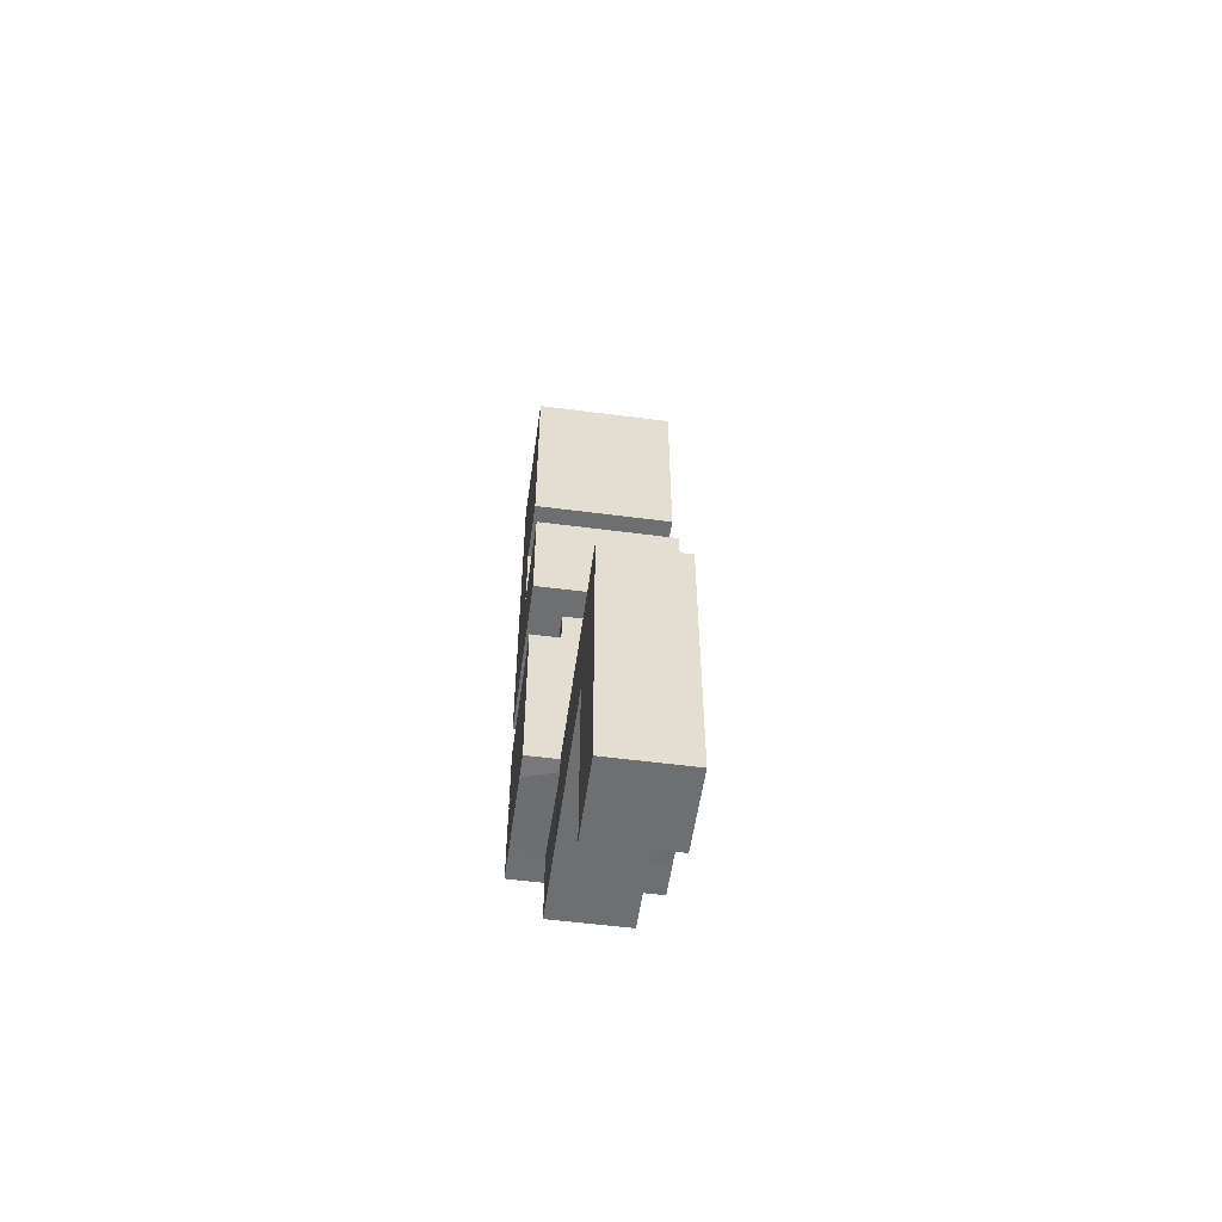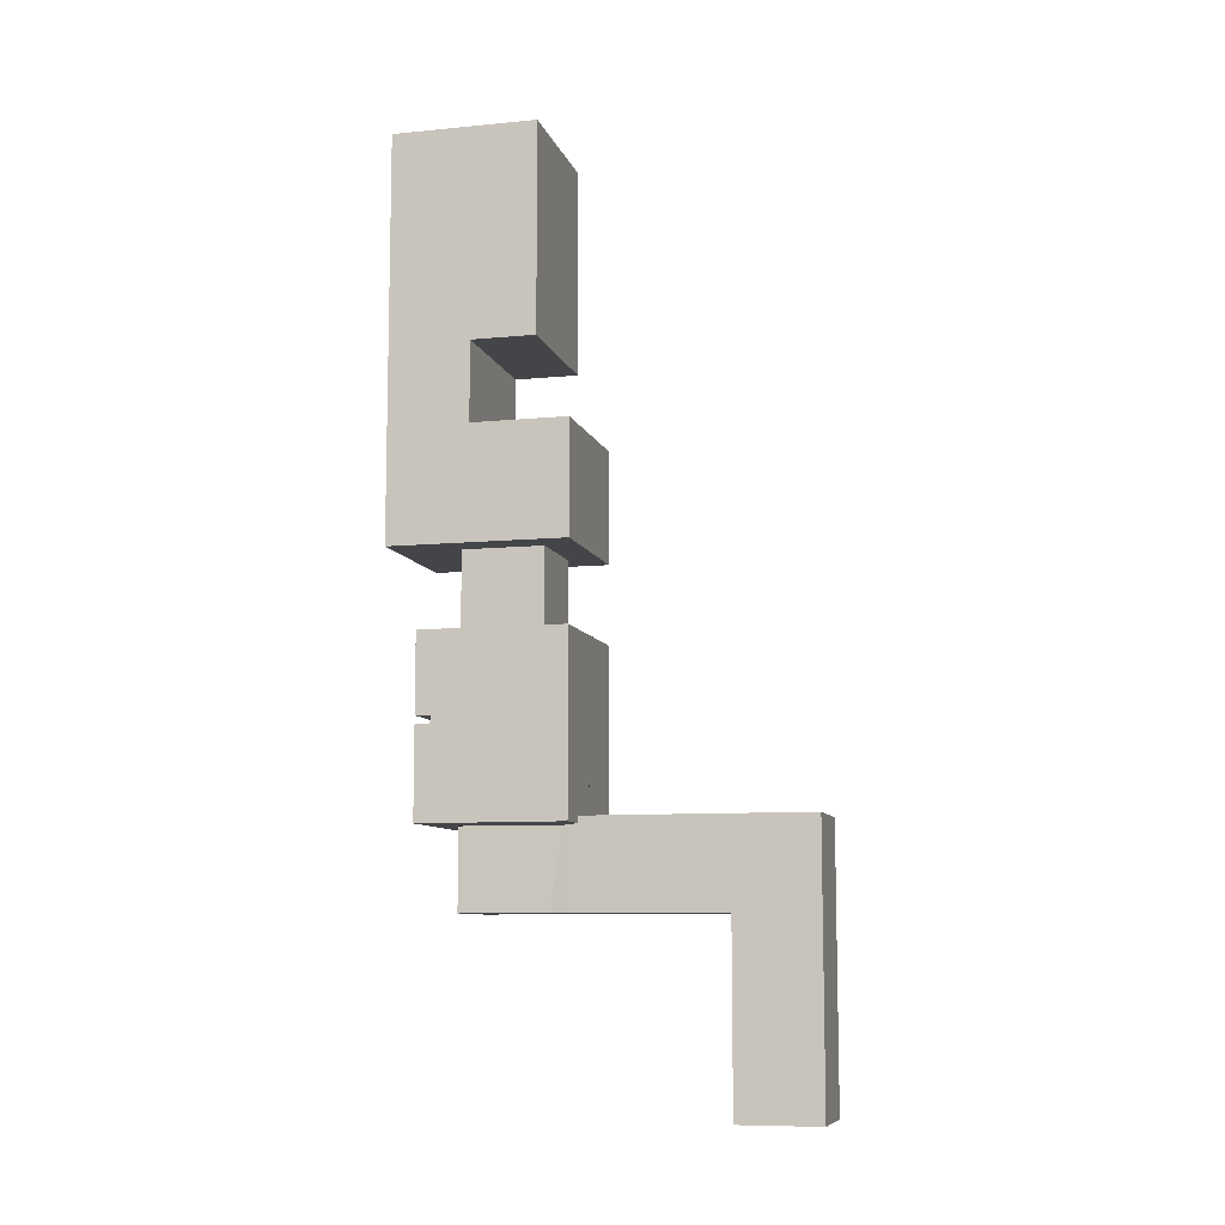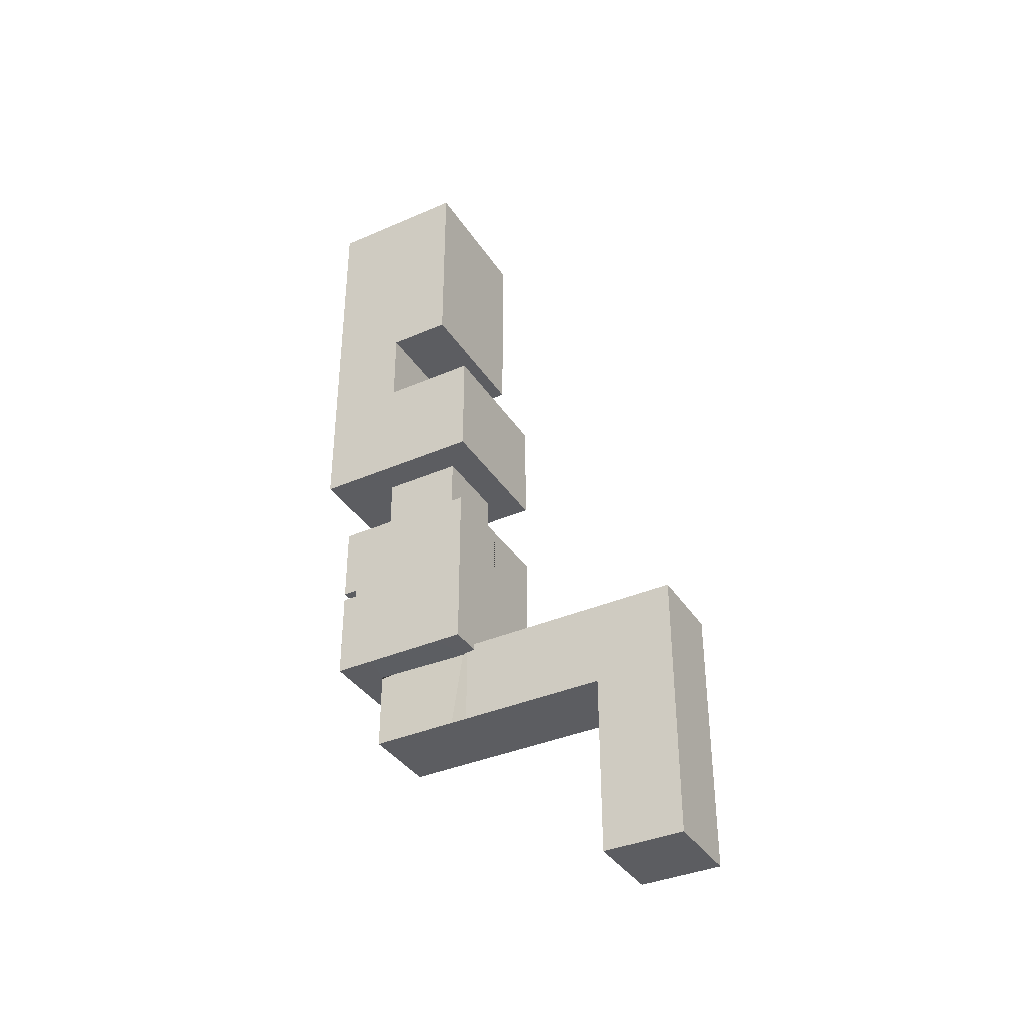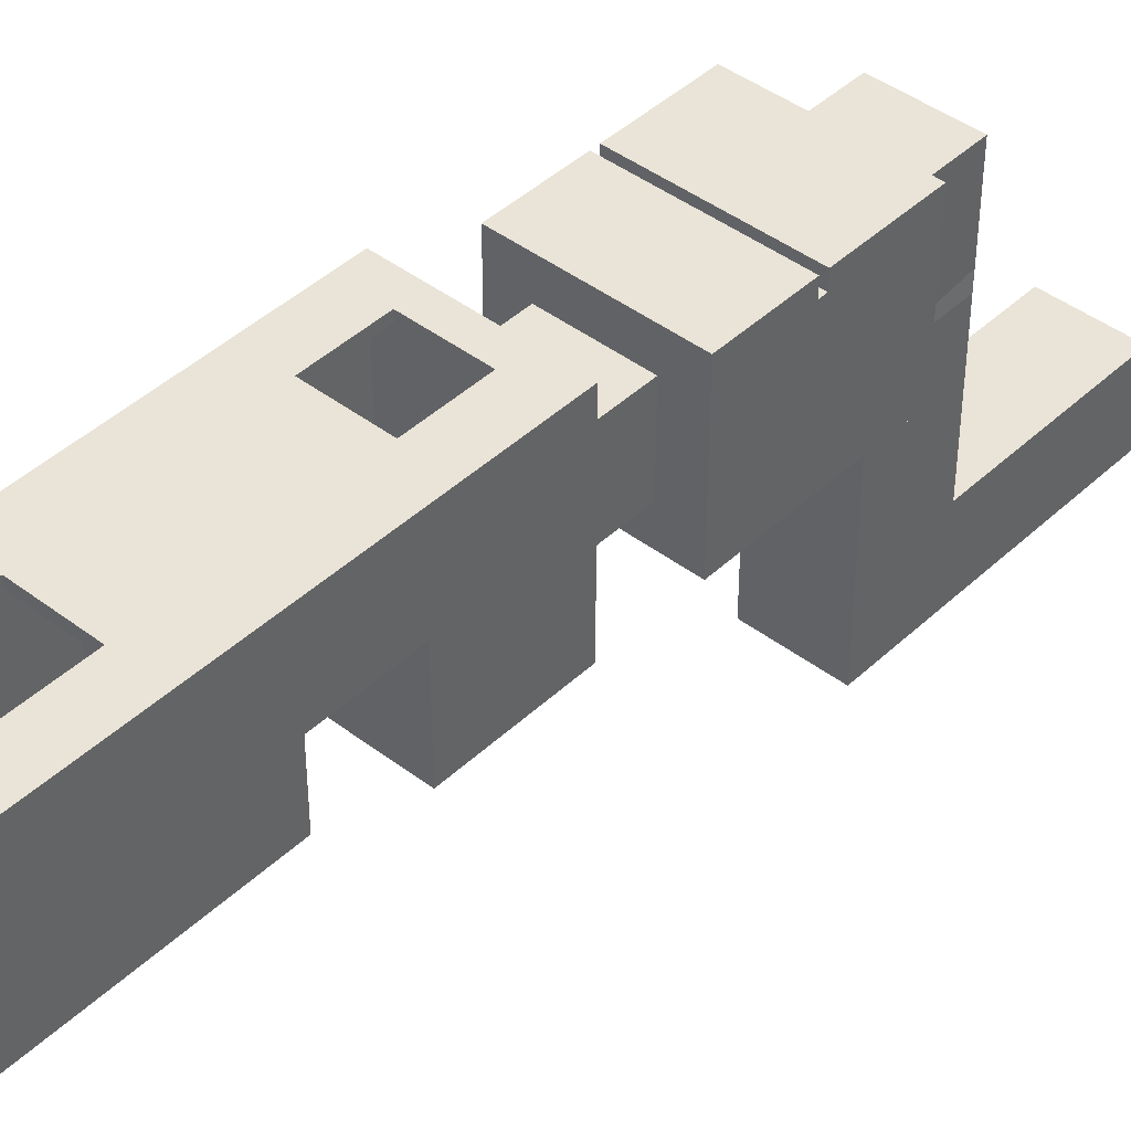
<metadata>
{"format":"obj","ext":"obj","renderer":"f3d","projection":"perspective","resolution":1024,"background":"white","views":[{"elev":-54.6,"azim":-7.9,"up":"+Z"},{"elev":-9.0,"azim":-75.6,"up":"+Z"},{"elev":-37.2,"azim":-60.8,"up":"+Z"},{"elev":43.1,"azim":42.1,"up":"+Y"}]}
</metadata>
<code>
o map_Plane
v 1 4 0
v 1 4 -2
v 2 0 2
v 1 4 -9.512
v 2 0 -4
v 2 4 -4
v 2 2 -4
v 2 2 2
v 2 2 -7
v 2 4 -10
v 2 2 -10
v 2 0 -7
v 2 0 -10
v 2 -1 -7
v 2 -1 -10
v 1 4 -7.512
v 1 0 2
v 1 2 2
v 2 4 -7
v 1 0 -4
v 2 4 2
v 1 2 -4
v 1 2 -7
v 1 2 -10
v 1 0 -7
v 1 0 -10
v 1 -1 -7
v 1 -1 -10
v 1 2 -13
v 1 0 -13
v 2.037 2 -13
v 2.037 -1 -13
v 0.2 -1 -16.88
v 0.2 -1 -18
v 2.037 3 -13
v 2.037 3 -15.7
v 2.037 3 -14.94
v 2.037 2.535 -14.94
v 2.037 2.535 -15.7
v 0.2 0 -16.88
v 2.037 -1 -18
v 0.2 0 -18
v 1 2 -18.31
v 0.2 0 -18.31
v 1 -0.4684 -20.5
v 0.2 -1 -18.92
v 1 -1 -20.5
v 1 -5.906 -20.5
v 1 -5.906 -18.31
v 1 -0.4684 -18
v 2.037 -0.4684 -18
v 1 -0.4684 -18.31
v 0.2 -0.1252 -18.92
v 0.2 0 -18.79
v 1 2 -20.5
v 2.037 3 -18
v 1 -7.906 -20.5
v 1 -7.906 -18.31
v 1 -5.906 -26.19
v 1 -7.906 -26.19
v 2.037 -0.4057 -13
v 0.2 -1 -18.31
v 1 -1 -18.31
v 1 2 -18
v 2.037 2 -18
v -1 4 0
v -1 4 -2
v -2 0 2
v -1 4 -9.512
v -2 0 -4
v -2 4 -4
v -2 2 -4
v -2 2 2
v -2 2 -7
v -2 4 -10
v -2 2 -10
v -2 0 -7
v -2 0 -10
v -2 -1 -7
v -2 -1 -10
v -1 4 -7.512
v -1 0 2
v -1 2 2
v -2 4 -7
v -1 0 -4
v -2 4 2
v -1 2 -4
v -1 2 -7
v -1 2 -10
v -1 0 -7
v -1 0 -10
v -1 -1 -7
v -1 -1 -10
v -1 2 -13
v -1 0 -13
v -2.037 2 -13
v -2.037 -1 -13
v -0.2 -1 -16.88
v -0.2 -1 -18
v -2.037 3 -13
v -2.037 3 -15.7
v -2.037 3 -14.94
v -2.037 2.535 -14.94
v -2.037 2.535 -15.7
v -0.2 0 -16.88
v -2.037 -1 -18
v -0.2 0 -18
v -1 2 -18.31
v 0 2 -20.5
v -0.2 0 -18.31
v -1 -0.4684 -20.5
v -0.2 -1 -18.92
v -1 -1 -20.5
v -1 -5.906 -20.5
v -1 -5.906 -18.31
v -1 -0.4684 -18
v -2.037 -0.4684 -18
v -1 -0.4684 -18.31
v -0.2 -0.1252 -18.92
v -0.2 0 -18.79
v 0 0 -4
v 0 4 2
v 0 2 -4
v 0 2 -7
v 0 2 -10
v 0 0 -7
v 0 0 -10
v 0 -1 -7
v 0 -1 -10
v 0 2 -13
v 0 0 -13
v 0 4 -4
v 0 0 2
v 0 2 2
v 0 4 -7
v 0 4 -10
v 0 -1 -13
v 0 3 -13
v 0 3 -14.94
v 0 2.535 -15.7
v 0 2.535 -14.94
v 0 0 -18
v 0 -1 -16.88
v 0 0 -16.88
v 0 0 -18.31
v 0 -1 -18.92
v -1 2 -20.5
v 0 -5.906 -18.31
v 0 2 -18
v 0 0 -18.79
v 0 -0.1252 -18.92
v 0 4 0
v 0 4 -2
v 0 4 -7.512
v 0 4 -9.512
v -2.037 3 -18
v 0 -0.4684 -20.5
v 0 -1 -20.5
v 0 -5.906 -20.5
v -1 -7.906 -20.5
v -1 -7.906 -18.31
v 0 -7.906 -18.31
v 0 -7.906 -20.5
v 0 -5.906 -26.19
v -1 -5.906 -26.19
v 0 -7.906 -26.19
v -1 -7.906 -26.19
v -2.037 -0.4057 -13
v 0 -2.271 -18.31
v -0.2 -1 -18.31
v -1 -1 -18.31
v 0 2 -18.31
v 0 -1 -18.31
v -1 2 -18
v -2.037 2 -18
v 0 3 -15.7
v 0 3 -18
v 1 4.262 0
v 1 4.262 -2
v 2.262 -0.262 2.262
v 1 4.262 -9.512
v 2.262 -0.262 -4.262
v 2.262 4.262 -4
v 2.262 1.738 -4.262
v 2.262 2 2.262
v 2.262 1.738 -6.738
v 2.262 4.262 -10.26
v 2.262 2 -10.26
v 2.262 0 -6.738
v 2.262 0 -10.26
v 2.262 -1.262 -6.738
v 2.262 -1.262 -10.26
v 1 4.262 -7.512
v 1 -0.262 2.262
v 1 2 2.262
v 2.262 4.262 -7
v 1 -0.262 -4.262
v 2.262 4.262 2.262
v 1 1.738 -4.262
v 1 1.738 -6.738
v 1.262 2.262 -10.26
v 1 0 -6.738
v 1.262 -0.262 -10.26
v 1 -1.262 -6.738
v 1 -1.262 -10.26
v 1.262 2.262 -12.74
v 1.262 -0.262 -12.74
v 2.299 2 -12.74
v 2.299 -1.262 -12.74
v -0.062 -1.262 -17.14
v -0.062 -1.262 -18.26
v 2.299 3.262 -12.74
v 2.299 3.262 -15.44
v 2.299 3.262 -15.2
v 2.299 2.797 -15.2
v 2.299 2.797 -15.44
v -0.062 -0.262 -17.14
v 2.299 -1.262 -18.26
v -0.07894 -0.2464 -18.21
v 1.262 2.262 -18.31
v -0.08528 -0.252 -18.09
v 1.262 -0.4684 -20.76
v -0.062 -0.738 -18.66
v 1.262 -1 -20.76
v 1.262 -5.644 -20.76
v 1.262 -5.906 -18.05
v 1.22 -0.8517 -18.31
v 2.299 -0.4684 -18.26
v 1.232 -0.8738 -17.99
v -0.03 -0.2376 -18.65
v -0.03 -0.2714 -18.68
v 1.262 2.262 -20.76
v 2.299 3.262 -18.26
v 1.262 -8.168 -20.5
v 1.262 -8.168 -18.05
v 1.262 -5.644 -26.45
v 1.262 -8.168 -26.45
v 2.299 -0.4057 -12.74
v -0.062 -0.738 -18.05
v 1.262 -1 -18.05
v 1.262 2.262 -18.26
v 2.299 2 -18.26
v -1 4.262 0
v -1 4.262 -2
v -2.262 -0.262 2.262
v -1 4.262 -9.512
v -2.262 -0.262 -4.262
v -2.262 4.262 -4
v -2.262 1.738 -4.262
v -2.262 2 2.262
v -2.262 1.738 -6.738
v -2.262 4.262 -10.26
v -2.262 2 -10.26
v -2.262 0 -6.738
v -2.262 0 -10.26
v -2.262 -1.262 -6.738
v -2.262 -1.262 -10.26
v -1 4.262 -7.512
v -1 -0.262 2.262
v -1 2 2.262
v -2.262 4.262 -7
v -1 -0.262 -4.262
v -2.262 4.262 2.262
v -1 1.738 -4.262
v -1 1.738 -6.738
v -1.262 2.262 -10.26
v -1 0 -6.738
v -1.262 -0.262 -10.26
v -1 -1.262 -6.738
v -1 -1.262 -10.26
v -1.262 2.262 -12.74
v -1.262 -0.262 -12.74
v -2.299 2 -12.74
v -2.299 -1.262 -12.74
v 0.062 -1.262 -17.14
v 0.062 -1.262 -18.26
v -2.299 3.262 -12.74
v -2.299 3.262 -15.44
v -2.299 3.262 -15.2
v -2.299 2.797 -15.2
v -2.299 2.797 -15.44
v 0.062 -0.262 -17.14
v -2.299 -1.262 -18.26
v 0.07894 -0.2464 -18.21
v -1.262 2.262 -18.31
v 0 2.262 -20.76
v 0.08528 -0.252 -18.09
v -1.262 -0.4684 -20.76
v 0.062 -0.738 -18.66
v -1.262 -1 -20.76
v -1.262 -5.644 -20.76
v -1.262 -5.906 -18.05
v -1.22 -0.8517 -18.31
v -2.299 -0.4684 -18.26
v -1.232 -0.8738 -17.99
v 0.03 -0.2376 -18.65
v 0.03 -0.2714 -18.68
v 0 -0.262 -4.262
v 0 4.262 2.262
v 0 1.738 -4.262
v 0 1.738 -6.738
v 0 2.262 -10.26
v 0 0 -6.738
v 0 -0.262 -10.26
v 0 -1.262 -6.738
v 0 -1.262 -10.26
v 0 2.262 -12.74
v 0 -0.262 -12.74
v 0 4.262 -4
v 0 -0.262 2.262
v 0 2 2.262
v 0 4.262 -7
v 0 4.262 -10.26
v 0 -1.262 -12.74
v 0 3.262 -12.74
v 0 3.262 -15.2
v 0 2.797 -15.44
v 0 2.797 -15.2
v 0 -0.262 -18
v 0 -1.262 -17.14
v 0 -0.262 -17.14
v 0 -0.262 -18.31
v 0 -0.738 -18.66
v -1.262 2.262 -20.76
v 0 -5.906 -18.05
v 0 2.262 -18.26
v 0 -0.262 -18.69
v 0 -0.2337 -18.66
v 0 4.262 0
v 0 4.262 -2
v 0 4.262 -7.512
v 0 4.262 -9.512
v -2.299 3.262 -18.26
v 0 -0.4684 -20.76
v 0 -1 -20.76
v 0 -5.644 -20.76
v -1.262 -8.168 -20.5
v -1.262 -8.168 -18.05
v 0 -8.168 -18.05
v 0 -8.168 -20.5
v 0 -5.644 -26.45
v -1.262 -5.644 -26.45
v 0 -8.168 -26.45
v -1.262 -8.168 -26.45
v -2.299 -0.4057 -12.74
v 0 -2.271 -18.05
v 0.062 -0.738 -18.05
v -1.262 -1 -18.05
v 0 2.262 -18.31
v 0 -0.738 -18.05
v -1.262 2.262 -18.26
v -2.299 2 -18.26
v 0 3.262 -15.44
v 0 3.262 -18.26
f 4 155 136 10
f 7 8 21 6
f 23 9 12 25
f 22 7 9 23
f 7 6 19 9
f 24 11 10
f 9 19 10 11
f 9 11 13 12
f 13 11 24 26
f 8 18 21
f 10 19 16 4
f 26 24 29 30
f 127 26 30 131
f 125 24 10 136
f 123 22 23 124
f 124 23 25 126
f 40 42 142 144
f 31 29 35
f 141 140 39 38
f 35 37 38 31
f 31 38 39 65
f 56 65 39 36
f 31 65 51
f 29 130 138 35
f 18 134 122 21
f 6 132 135 19
f 16 19 135 154
f 24 125 130 29
f 42 50 52 44
f 142 42 44 145
f 44 62 46 53 54
f 145 44 54 150
f 52 43 55 45
f 146 46 62 173
f 55 43 172 109
f 53 151 150 54
f 151 53 46 146
f 1 2 6 21
f 152 1 21 122
f 132 6 2 153
f 45 55 109 157
f 49 48 57 58
f 148 49 58 162
f 59 164 166 60
f 48 159 164 59
f 57 48 59 60
f 51 61 31
f 61 30 29 31
f 56 64 65
f 50 64 43 52
f 43 64 149 172
f 64 56 177 149
f 69 75 136 155
f 72 71 86 73
f 88 90 77 74
f 87 88 74 72
f 72 74 84 71
f 89 75 76
f 74 76 75 84
f 74 77 78 76
f 78 91 89 76
f 73 86 83
f 75 69 81 84
f 91 95 94 89
f 127 131 95 91
f 125 136 75 89
f 123 124 88 87
f 124 126 90 88
f 105 144 142 107
f 96 100 94
f 141 103 104 140
f 100 96 103 102
f 96 175 104 103
f 156 101 104 175
f 96 117 175
f 94 100 138 130
f 83 86 122 134
f 71 84 135 132
f 81 154 135 84
f 89 94 130 125
f 107 110 118 116
f 142 145 110 107
f 110 120 119 112 170
f 145 150 120 110
f 118 111 147 108
f 146 173 170 112
f 147 109 172 108
f 119 120 150 151
f 151 146 112 119
f 66 86 71 67
f 152 122 86 66
f 132 153 67 71
f 111 157 109 147
f 115 161 160 114
f 148 162 161 115
f 165 167 166 164
f 114 165 164 159
f 160 167 165 114
f 117 96 168
f 168 96 94 95
f 156 175 174
f 116 118 108 174
f 108 172 149 174
f 174 149 177 156
f 181 187 313 332
f 184 183 198 185
f 200 202 189 186
f 199 200 186 184
f 184 186 196 183
f 201 187 188
f 186 188 187 196
f 186 189 190 188
f 190 203 201 188
f 185 198 195
f 187 181 193 196
f 203 207 206 201
f 304 308 207 203
f 302 313 187 201
f 300 301 200 199
f 301 303 202 200
f 217 321 319 219
f 208 212 206
f 318 215 216 317
f 212 208 215 214
f 208 242 216 215
f 233 213 216 242
f 208 228 242
f 206 212 315 307
f 195 198 299 311
f 183 196 312 309
f 193 331 312 196
f 201 206 307 302
f 219 221 229 227
f 319 322 221 219
f 221 231 230 223 239
f 322 327 231 221
f 229 222 232 220
f 323 350 239 223
f 232 286 349 220
f 230 231 327 328
f 328 323 223 230
f 178 198 183 179
f 329 299 198 178
f 309 330 179 183
f 222 334 286 232
f 226 235 234 225
f 325 339 235 226
f 236 237 343 341
f 225 236 341 336
f 234 237 236 225
f 228 208 238
f 238 208 206 207
f 233 242 241
f 227 229 220 241
f 220 349 326 241
f 241 326 354 233
f 246 332 313 252
f 249 250 263 248
f 265 251 254 267
f 264 249 251 265
f 249 248 261 251
f 266 253 252
f 251 261 252 253
f 251 253 255 254
f 255 253 266 268
f 250 260 263
f 252 261 258 246
f 268 266 271 272
f 304 268 272 308
f 302 266 252 313
f 300 264 265 301
f 301 265 267 303
f 282 284 319 321
f 273 271 277
f 318 317 281 280
f 277 279 280 273
f 273 280 281 352
f 333 352 281 278
f 273 352 294
f 271 307 315 277
f 260 311 299 263
f 248 309 312 261
f 258 261 312 331
f 266 302 307 271
f 284 293 295 287
f 319 284 287 322
f 287 347 289 296 297
f 322 287 297 327
f 295 285 324 288
f 323 289 347 350
f 324 285 349 286
f 296 328 327 297
f 328 296 289 323
f 243 244 248 263
f 329 243 263 299
f 309 248 244 330
f 288 324 286 334
f 292 291 337 338
f 325 292 338 339
f 342 341 343 344
f 291 336 341 342
f 337 291 342 344
f 294 345 273
f 345 272 271 273
f 333 351 352
f 293 351 285 295
f 285 351 326 349
f 351 333 354 326
f 1 152 329 178
f 2 1 178 179
f 4 16 193 181
f 16 154 331 193
f 153 2 179 330
f 155 4 181 332
f 152 66 243 329
f 66 67 244 243
f 81 69 246 258
f 154 81 258 331
f 67 153 330 244
f 69 155 332 246
f 20 17 3 5
f 5 3 8 7
f 20 5 7 22
f 25 12 14 27
f 27 14 15 28
f 12 13 15 14
f 30 61 32
f 3 17 18 8
f 13 26 28 15
f 128 27 28 129
f 126 25 27 128
f 121 20 22 123
f 121 133 17 20
f 131 30 32 137
f 141 38 37 139
f 33 42 40
f 39 140 176 36
f 17 133 134 18
f 26 127 129 28
f 143 33 40 144
f 34 42 33
f 62 52 63
f 41 32 51
f 32 61 51
f 63 52 45 47
f 44 52 62
f 41 51 50 34
f 50 51 65 64
f 47 45 157 158
f 62 169 173
f 63 47 48 49
f 158 159 48 47
f 63 49 148 169
f 63 169 62
f 34 50 42
f 85 70 68 82
f 70 72 73 68
f 85 87 72 70
f 90 92 79 77
f 92 93 80 79
f 77 79 80 78
f 95 97 168
f 68 73 83 82
f 78 80 93 91
f 128 129 93 92
f 126 128 92 90
f 121 123 87 85
f 121 85 82 133
f 131 137 97 95
f 141 139 102 103
f 98 105 107
f 104 101 176 140
f 82 83 134 133
f 91 93 129 127
f 143 144 105 98
f 99 98 107
f 170 171 118
f 106 117 97
f 97 117 168
f 171 113 111 118
f 110 170 118
f 106 99 116 117
f 116 174 175 117
f 113 158 157 111
f 170 173 169
f 171 115 114 113
f 158 113 114 159
f 171 169 148 115
f 171 170 169
f 99 107 116
f 197 182 180 194
f 182 184 185 180
f 197 199 184 182
f 202 204 191 189
f 204 205 192 191
f 189 191 192 190
f 207 209 238
f 180 185 195 194
f 190 192 205 203
f 305 306 205 204
f 303 305 204 202
f 298 300 199 197
f 298 197 194 310
f 308 314 209 207
f 318 316 214 215
f 210 217 219
f 216 213 353 317
f 194 195 311 310
f 203 205 306 304
f 320 321 217 210
f 211 210 219
f 239 240 229
f 218 228 209
f 209 228 238
f 240 224 222 229
f 221 239 229
f 218 211 227 228
f 227 241 242 228
f 224 335 334 222
f 239 350 346
f 240 226 225 224
f 335 224 225 336
f 240 346 325 226
f 240 239 346
f 211 219 227
f 262 259 245 247
f 247 245 250 249
f 262 247 249 264
f 267 254 256 269
f 269 256 257 270
f 254 255 257 256
f 272 345 274
f 245 259 260 250
f 255 268 270 257
f 305 269 270 306
f 303 267 269 305
f 298 262 264 300
f 298 310 259 262
f 308 272 274 314
f 318 280 279 316
f 275 284 282
f 281 317 353 278
f 259 310 311 260
f 268 304 306 270
f 320 275 282 321
f 276 284 275
f 347 295 348
f 283 274 294
f 274 345 294
f 348 295 288 290
f 287 295 347
f 283 294 293 276
f 293 294 352 351
f 290 288 334 335
f 347 346 350
f 348 290 291 292
f 335 336 291 290
f 348 292 325 346
f 348 346 347
f 276 293 284
f 33 32 41 34
f 35 138 139 37
f 33 143 137 32
f 176 177 56 36
f 163 57 60 166
f 58 57 163 162
f 98 99 106 97
f 100 102 139 138
f 98 97 137 143
f 176 101 156 177
f 163 166 167 160
f 161 162 163 160
f 210 211 218 209
f 212 214 316 315
f 210 209 314 320
f 353 213 233 354
f 340 343 237 234
f 235 339 340 234
f 275 274 283 276
f 277 315 316 279
f 275 320 314 274
f 353 354 333 278
f 340 337 344 343
f 338 337 340 339

</code>
